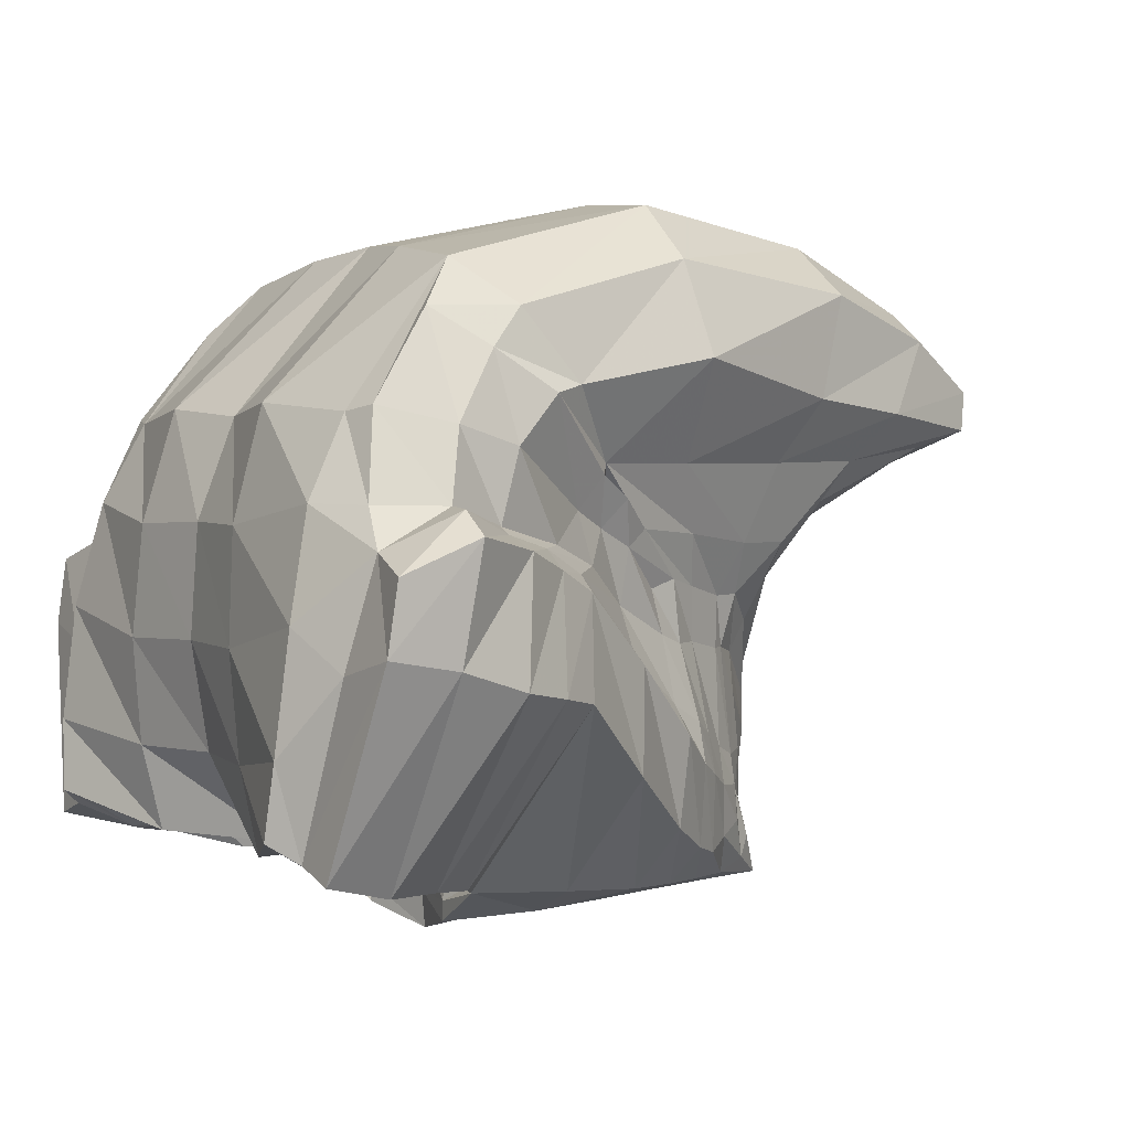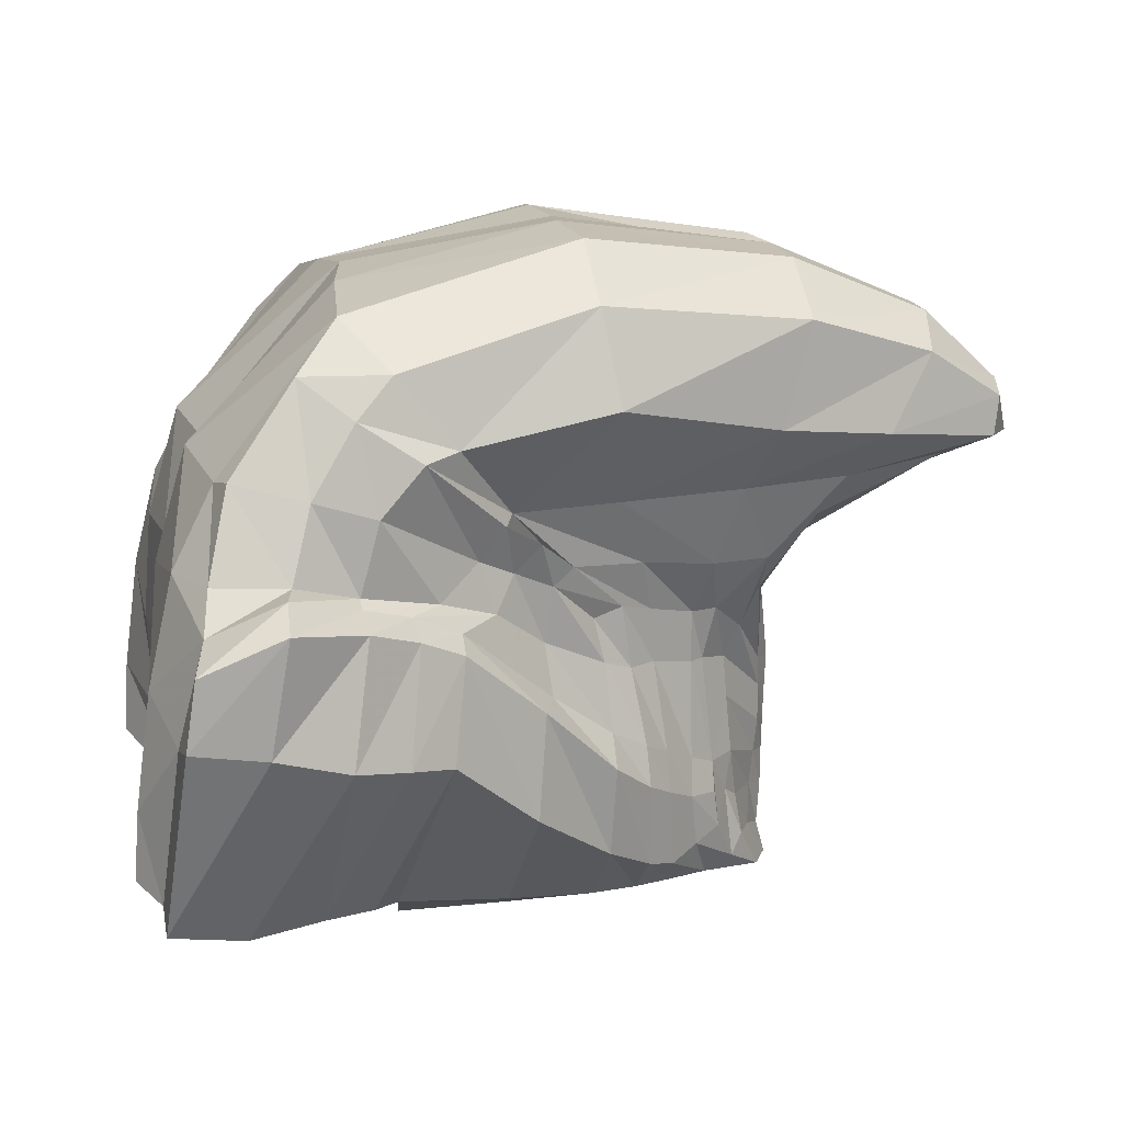
<metadata>
{"format":"obj","ext":"obj","renderer":"f3d","projection":"perspective","resolution":1024,"background":"white","views":[{"elev":1.4,"azim":149.3,"up":"+Z"},{"elev":13.3,"azim":169.7,"up":"+Z"}]}
</metadata>
<code>
v 0.1149 -0.03036 0.07608
v 0.1104 -0.02814 0.07534
v 0.1121 -0.01601 0.06004
v 0.1164 -0.01912 0.06059
v 0.1169 -0.01498 0.0602
v 0.112 -0.01147 0.06018
v 0.1068 -0.02584 0.07468
v 0.1098 -0.01225 0.05917
v 0.1085 -0.009184 0.05918
v 0.1134 -0.02833 0.08612
v 0.1093 -0.02555 0.08461
v 0.1136 -0.02519 0.08726
v 0.1097 -0.02388 0.08621
v 0.1056 -0.02363 0.08291
v 0.1056 -0.02201 0.08422
v 0.1189 -0.01556 0.06204
v 0.1137 -0.01335 0.0626
v 0.1093 -0.008367 0.06248
v 0.1136 -0.02397 0.08783
v 0.1072 -0.02118 0.08641
v 0.1024 -0.01845 0.0847
v 0.118 -0.01355 0.06328
v 0.1121 -0.01072 0.06536
v 0.1114 -0.008781 0.06391
v 0.1083 -0.005617 0.06219
v 0.1091 -0.006128 0.06262
v 0.1078 0 0.06238
v 0.109 0 0.06262
v 0.1092 -0.006356 0.05612
v 0.1005 -0.01135 0.05851
v 0.1003 -0.006059 0.05622
v 0.1092 -0.006546 0.0578
v 0.1074 0 0.05462
v 0.09998 0 0.05558
v 0.1077 0 0.05782
v 0.1265 -0.009569 0.06286
v 0.131 -0.02049 0.06537
v 0.1291 -0.01789 0.06434
v 0.1228 -0.009077 0.06293
v 0.1282 -0.009867 0.06986
v 0.1306 -0.02149 0.07129
v 0.1202 0 0.06249
v 0.1175 0 0.06255
v 0.1265 0 0.07
v 0.129 -0.009758 0.07867
v 0.1295 -0.02161 0.08082
v 0.128 0 0.07885
v 0.1284 -0.009078 0.0879
v 0.1275 -0.02034 0.08956
v 0.1274 0 0.08812
v 0.1253 -0.01897 0.0621
v 0.1242 -0.01685 0.06286
v 0.09957 -0.02126 0.06846
v 0.09775 -0.01722 0.07737
v 0.09815 -0.01556 0.08146
v 0.09881 -0.02025 0.07702
v 0.09351 -0.00562 0.05667
v 0.09334 0 0.05632
v 0.09328 -0.01006 0.05802
v 0.09283 -0.01611 0.06357
v 0.09249 -0.01704 0.071
v 0.0924 -0.01467 0.07335
v 0.09284 -0.01345 0.07895
v 0.121 -0.03175 0.07787
v 0.1227 -0.02392 0.06121
v 0.1231 -0.02056 0.06184
v 0.1275 -0.0264 0.07748
v 0.1272 -0.03236 0.07888
v 0.1289 -0.02627 0.06276
v 0.129 -0.02252 0.06391
v 0.1255 -0.02755 0.08617
v 0.1264 -0.03247 0.08455
v 0.1194 -0.02922 0.08914
v 0.1195 -0.03218 0.08725
v 0.125 -0.02511 0.08942
v 0.1189 -0.0262 0.08936
v 0.1242 0 0.09636
v 0.1257 -0.008618 0.09716
v 0.1241 -0.01947 0.09622
v 0.1232 -0.02233 0.09667
v 0.1172 -0.02414 0.0953
v 0.112 -0.02394 0.09374
v 0.1038 -0.01852 0.08898
v 0.1008 -0.01703 0.08758
v 0.09746 -0.01574 0.08606
v 0.09374 -0.01326 0.08267
v 0.08907 -0.00543 0.05702
v 0.08915 0 0.05652
v 0.0856 -0.005049 0.05721
v 0.08505 0 0.05686
v 0.08929 -0.009141 0.05802
v 0.0859 -0.00796 0.05807
v 0.07746 -0.004147 0.05762
v 0.07575 0 0.05722
v 0.08149 0 0.05679
v 0.08226 -0.004802 0.05744
v 0.07796 -0.002639 0.06079
v 0.07648 0 0.05993
v 0.08029 -0.006455 0.05933
v 0.08279 -0.007012 0.05824
v 0.07928 -0.005817 0.06106
v 0.07971 -0.005052 0.06434
v 0.07768 -0.00177 0.06418
v 0.07623 0 0.06352
v 0.08042 -0.006123 0.06865
v 0.07732 -0.001696 0.06706
v 0.07618 0 0.06678
v 0.08086 -0.005988 0.07346
v 0.077 -0.001795 0.06994
v 0.07609 0 0.06955
v 0.08108 -0.005772 0.07691
v 0.07694 -0.001615 0.07303
v 0.07596 0 0.07283
v 0.07981 -0.006059 0.07961
v 0.07707 -0.001917 0.07555
v 0.07584 0 0.07529
v 0.08899 -0.01326 0.06148
v 0.08657 -0.01148 0.06072
v 0.08193 -0.008231 0.06272
v 0.08417 -0.009626 0.0617
v 0.08096 -0.006466 0.06532
v 0.08249 -0.008053 0.06838
v 0.08239 -0.008524 0.06586
v 0.08475 -0.01043 0.06612
v 0.08464 -0.009513 0.06926
v 0.08707 -0.01255 0.0673
v 0.0891 -0.01418 0.06844
v 0.08722 -0.01177 0.07061
v 0.08934 -0.01359 0.0718
v 0.09044 -0.01239 0.07813
v 0.08821 -0.01076 0.07816
v 0.08347 -0.007991 0.07747
v 0.08461 -0.0089 0.07744
v 0.09128 -0.01273 0.08342
v 0.08861 -0.0113 0.08275
v 0.08255 -0.008777 0.08193
v 0.08472 -0.009272 0.08183
v 0.0785 -0.007445 0.08329
v 0.07709 -0.002697 0.08195
v 0.07689 0 0.08145
v 0.09575 -0.01544 0.0875
v 0.08962 -0.01303 0.08705
v 0.07839 -0.00968 0.08625
v 0.08322 -0.01108 0.08625
v 0.1124 0 0.1103
v 0.1136 -0.007582 0.1096
v 0.09481 0 0.1137
v 0.09558 -0.00661 0.114
v 0.1143 -0.017 0.1081
v 0.09475 -0.01386 0.1133
v 0.09212 -0.01604 0.09274
v 0.1011 -0.01824 0.09265
v 0.1057 -0.02226 0.09845
v 0.09302 -0.02119 0.1009
v 0.1106 -0.02162 0.1043
v 0.09433 -0.01882 0.1087
v 0.07778 0 0.1105
v 0.07723 -0.004108 0.1115
v 0.07682 -0.009747 0.111
v 0.08133 -0.01322 0.09286
v 0.07902 -0.01636 0.09808
v 0.07659 -0.01557 0.1067
v 0.07488 -0.003941 0.08659
v 0.07454 0 0.08629
v 0.07416 -0.008525 0.08942
v 0.1113 0 0.06269
v 0.1112 -0.006652 0.06288
v 0.113 0 0.06265
v 0.114 -0.007215 0.06311
v 0.1148 0 0.06261
v 0.1186 -0.00809 0.06302
v 0.1125 -0.008686 0.06311
v 0.1153 -0.009544 0.06345
v 0.1206 -0.0129 0.06298
v 0.1133 -0.01033 0.06447
v 0.1165 -0.012 0.06455
v 0.1211 -0.01446 0.06349
v 0.0694 -0.01395 0.09707
v 0.07212 -0.0108 0.09313
v 0.0656 -0.01205 0.1034
v 0.06462 -0.007002 0.106
v 0.06453 -0.002895 0.1062
v 0.06458 0 0.105
v 0.0642 -0.003219 0.09231
v 0.0654 0 0.09095
v 0.06356 -0.006003 0.09333
v 0.06338 -0.008944 0.09441
v 0.05945 -0.01019 0.09592
v 0.05896 -0.009876 0.09923
v 0.05804 -0.005952 0.1001
v 0.05783 -0.002571 0.1002
v 0.05757 0 0.09992
v 0.05695 -0.002729 0.09516
v 0.05731 0 0.09464
v 0.05702 -0.005932 0.09564
v 0.1136 -0.02285 0.101
v 0.1178 -0.02019 0.1041
v 0.1085 -0.02362 0.09774
v 0.1017 -0.019 0.09175
v 0.09865 -0.01751 0.08989
v 0.09684 -0.01104 0.08762
v 0.09306 -0.008557 0.08414
v 0.1104 0.02814 0.07534
v 0.1149 0.03036 0.07608
v 0.1164 0.01912 0.06059
v 0.1121 0.01601 0.06004
v 0.1169 0.01498 0.0602
v 0.112 0.01147 0.06018
v 0.1068 0.02584 0.07468
v 0.1098 0.01225 0.05917
v 0.1085 0.009184 0.05918
v 0.1093 0.02555 0.08461
v 0.1134 0.02833 0.08612
v 0.1097 0.02388 0.08621
v 0.1136 0.02519 0.08726
v 0.1056 0.02363 0.08291
v 0.1056 0.02201 0.08422
v 0.1189 0.01556 0.06204
v 0.1137 0.01335 0.0626
v 0.1093 0.008367 0.06248
v 0.1072 0.02118 0.08641
v 0.1136 0.02397 0.08783
v 0.1024 0.01845 0.0847
v 0.118 0.01355 0.06328
v 0.1121 0.01072 0.06536
v 0.1114 0.008781 0.06391
v 0.1091 0.006128 0.06262
v 0.1083 0.005617 0.06219
v 0.1092 0.006356 0.05612
v 0.1003 0.006059 0.05622
v 0.1005 0.01135 0.05851
v 0.1092 0.006546 0.0578
v 0.131 0.02049 0.06537
v 0.1265 0.009569 0.06286
v 0.1228 0.009077 0.06293
v 0.1291 0.01789 0.06434
v 0.1306 0.02149 0.07129
v 0.1282 0.009867 0.06986
v 0.1295 0.02161 0.08082
v 0.129 0.009758 0.07867
v 0.1275 0.02034 0.08956
v 0.1284 0.009078 0.0879
v 0.1242 0.01685 0.06286
v 0.1253 0.01897 0.0621
v 0.09957 0.02126 0.06846
v 0.09775 0.01722 0.07737
v 0.09815 0.01556 0.08146
v 0.09881 0.02025 0.07702
v 0.09351 0.00562 0.05667
v 0.09328 0.01006 0.05802
v 0.09283 0.01611 0.06357
v 0.09249 0.01704 0.071
v 0.0924 0.01467 0.07335
v 0.09284 0.01345 0.07895
v 0.121 0.03175 0.07787
v 0.1227 0.02392 0.06121
v 0.1231 0.02056 0.06184
v 0.1272 0.03236 0.07888
v 0.1289 0.02627 0.06276
v 0.1275 0.0264 0.07748
v 0.129 0.02252 0.06391
v 0.1255 0.02755 0.08617
v 0.1194 0.02922 0.08914
v 0.1264 0.03247 0.08455
v 0.1195 0.03218 0.08725
v 0.125 0.02511 0.08942
v 0.1189 0.0262 0.08936
v 0.1257 0.008618 0.09716
v 0.1241 0.01947 0.09622
v 0.1232 0.02233 0.09667
v 0.1172 0.02414 0.0953
v 0.112 0.02394 0.09374
v 0.1038 0.01852 0.08898
v 0.1008 0.01703 0.08758
v 0.09746 0.01574 0.08606
v 0.09374 0.01326 0.08267
v 0.08907 0.00543 0.05702
v 0.0856 0.005049 0.05721
v 0.08929 0.009141 0.05802
v 0.0859 0.00796 0.05807
v 0.07746 0.004147 0.05762
v 0.08226 0.004802 0.05744
v 0.07796 0.002639 0.06079
v 0.08029 0.006455 0.05933
v 0.08279 0.007012 0.05824
v 0.07928 0.005817 0.06106
v 0.07768 0.00177 0.06418
v 0.07971 0.005052 0.06434
v 0.07732 0.001696 0.06706
v 0.08042 0.006123 0.06865
v 0.077 0.001795 0.06994
v 0.08086 0.005988 0.07346
v 0.07694 0.001615 0.07303
v 0.08108 0.005772 0.07691
v 0.07707 0.001917 0.07555
v 0.07981 0.006059 0.07961
v 0.08899 0.01326 0.06148
v 0.08657 0.01148 0.06072
v 0.08193 0.008231 0.06272
v 0.08417 0.009626 0.0617
v 0.08096 0.006466 0.06532
v 0.08249 0.008053 0.06838
v 0.08239 0.008524 0.06586
v 0.08475 0.01043 0.06612
v 0.08464 0.009513 0.06926
v 0.08707 0.01255 0.0673
v 0.0891 0.01418 0.06844
v 0.08722 0.01177 0.07061
v 0.08934 0.01359 0.0718
v 0.09044 0.01239 0.07813
v 0.08821 0.01076 0.07816
v 0.08347 0.007991 0.07747
v 0.08461 0.0089 0.07744
v 0.09128 0.01273 0.08342
v 0.08861 0.0113 0.08275
v 0.08255 0.008777 0.08193
v 0.08472 0.009272 0.08183
v 0.07709 0.002697 0.08195
v 0.0785 0.007445 0.08329
v 0.09575 0.01544 0.0875
v 0.08962 0.01303 0.08705
v 0.07839 0.00968 0.08625
v 0.08322 0.01108 0.08625
v 0.1136 0.007582 0.1096
v 0.09558 0.00661 0.114
v 0.1143 0.017 0.1081
v 0.09475 0.01386 0.1133
v 0.1011 0.01824 0.09265
v 0.09212 0.01604 0.09274
v 0.09302 0.02119 0.1009
v 0.1057 0.02226 0.09845
v 0.09433 0.01882 0.1087
v 0.1106 0.02162 0.1043
v 0.07723 0.004108 0.1115
v 0.07682 0.009747 0.111
v 0.08133 0.01322 0.09286
v 0.07902 0.01636 0.09808
v 0.07659 0.01557 0.1067
v 0.07488 0.003941 0.08659
v 0.07416 0.008525 0.08942
v 0.1112 0.006652 0.06288
v 0.114 0.007215 0.06311
v 0.1186 0.00809 0.06302
v 0.1125 0.008686 0.06311
v 0.1153 0.009544 0.06345
v 0.1206 0.0129 0.06298
v 0.1133 0.01033 0.06447
v 0.1165 0.012 0.06455
v 0.1211 0.01446 0.06349
v 0.07212 0.0108 0.09313
v 0.0694 0.01395 0.09707
v 0.0656 0.01205 0.1034
v 0.06462 0.007002 0.106
v 0.06453 0.002895 0.1062
v 0.0642 0.003219 0.09231
v 0.06356 0.006003 0.09333
v 0.06338 0.008944 0.09441
v 0.05945 0.01019 0.09592
v 0.05896 0.009876 0.09923
v 0.05804 0.005952 0.1001
v 0.05783 0.002571 0.1002
v 0.05695 0.002729 0.09516
v 0.05702 0.005932 0.09564
v 0.1178 0.02019 0.1041
v 0.1136 0.02285 0.101
v 0.1085 0.02362 0.09774
v 0.1017 0.019 0.09175
v 0.09865 0.01751 0.08989
v 0.09684 0.01104 0.08762
v 0.09306 0.008557 0.08414
f 1 2 3
f 1 3 4
f 5 4 3
f 5 3 6
f 2 7 8
f 2 8 3
f 6 3 8
f 6 8 9
f 10 11 2
f 10 2 1
f 12 13 11
f 12 11 10
f 11 14 7
f 11 7 2
f 13 15 14
f 13 14 11
f 16 5 6
f 16 6 17
f 17 6 9
f 17 9 18
f 19 20 13
f 19 13 12
f 20 21 15
f 20 15 13
f 22 16 17
f 22 17 23
f 23 17 18
f 23 18 24
f 24 18 25
f 24 25 26
f 26 25 27
f 26 27 28
f 29 8 30
f 29 30 31
f 29 32 9
f 29 9 8
f 33 29 31
f 33 31 34
f 33 35 32
f 33 32 29
f 32 25 18
f 32 18 9
f 35 27 25
f 35 25 32
f 36 37 38
f 36 38 39
f 36 40 41
f 36 41 37
f 42 36 39
f 42 39 43
f 42 44 40
f 42 40 36
f 40 45 46
f 40 46 41
f 44 47 45
f 44 45 40
f 45 48 49
f 45 49 46
f 47 50 48
f 47 48 45
f 38 37 51
f 38 51 52
f 52 51 16
f 52 16 22
f 8 7 53
f 8 53 30
f 54 15 21
f 54 21 55
f 7 14 56
f 7 56 53
f 14 15 54
f 14 54 56
f 31 57 58
f 31 58 34
f 30 59 57
f 30 57 31
f 30 53 60
f 30 60 59
f 53 56 61
f 53 61 60
f 56 54 62
f 56 62 61
f 54 55 63
f 54 63 62
f 64 1 4
f 64 4 65
f 4 5 66
f 4 66 65
f 67 68 69
f 67 69 70
f 68 64 65
f 68 65 69
f 65 66 70
f 65 70 69
f 16 51 66
f 16 66 5
f 51 37 70
f 51 70 66
f 37 41 67
f 37 67 70
f 41 46 71
f 41 71 67
f 67 71 72
f 67 72 68
f 71 73 74
f 71 74 72
f 64 68 72
f 64 72 74
f 73 12 10
f 73 10 74
f 1 64 74
f 1 74 10
f 46 49 75
f 46 75 71
f 73 71 75
f 73 75 76
f 12 73 76
f 12 76 19
f 50 77 78
f 50 78 48
f 48 78 79
f 48 79 49
f 75 80 81
f 75 81 76
f 49 79 80
f 49 80 75
f 76 81 82
f 76 82 19
f 19 82 83
f 19 83 20
f 20 83 84
f 20 84 21
f 21 84 85
f 21 85 55
f 55 85 86
f 55 86 63
f 87 88 58
f 87 58 57
f 89 90 88
f 89 88 87
f 91 87 57
f 91 57 59
f 92 89 87
f 92 87 91
f 93 94 95
f 93 95 96
f 93 97 98
f 93 98 94
f 99 93 96
f 99 96 100
f 99 101 97
f 99 97 93
f 101 102 103
f 101 103 97
f 97 103 104
f 97 104 98
f 102 105 106
f 102 106 103
f 103 106 107
f 103 107 104
f 105 108 109
f 105 109 106
f 106 109 110
f 106 110 107
f 108 111 112
f 108 112 109
f 109 112 113
f 109 113 110
f 111 114 115
f 111 115 112
f 112 115 116
f 112 116 113
f 117 91 59
f 117 59 60
f 118 92 91
f 118 91 117
f 119 99 100
f 119 100 120
f 119 121 101
f 119 101 99
f 101 121 105
f 101 105 102
f 121 122 108
f 121 108 105
f 123 119 120
f 123 120 124
f 122 123 124
f 122 124 125
f 123 122 121
f 123 121 119
f 126 118 117
f 126 117 127
f 128 126 127
f 128 127 129
f 127 117 60
f 127 60 61
f 129 127 61
f 129 61 62
f 130 129 62
f 130 62 63
f 131 128 129
f 131 129 130
f 132 122 125
f 132 125 133
f 122 132 111
f 122 111 108
f 134 130 63
f 134 63 86
f 135 131 130
f 135 130 134
f 136 132 133
f 136 133 137
f 132 136 114
f 132 114 111
f 114 138 139
f 114 139 115
f 115 139 140
f 115 140 116
f 141 134 86
f 141 86 85
f 142 135 134
f 142 134 141
f 143 136 137
f 143 137 144
f 136 143 138
f 136 138 114
f 78 77 145
f 78 145 146
f 146 145 147
f 146 147 148
f 79 78 146
f 79 146 149
f 149 146 148
f 149 148 150
f 151 152 153
f 151 153 154
f 154 153 155
f 154 155 156
f 156 155 149
f 156 149 150
f 148 147 157
f 148 157 158
f 150 148 158
f 150 158 159
f 160 151 154
f 160 154 161
f 161 154 156
f 161 156 162
f 162 156 150
f 162 150 159
f 139 163 164
f 139 164 140
f 138 165 163
f 138 163 139
f 26 28 166
f 26 166 167
f 167 166 168
f 167 168 169
f 169 168 170
f 169 170 171
f 171 170 43
f 171 43 39
f 24 26 167
f 24 167 172
f 172 167 169
f 172 169 173
f 173 169 171
f 173 171 174
f 174 171 39
f 174 39 38
f 23 24 172
f 23 172 175
f 175 172 173
f 175 173 176
f 176 173 174
f 176 174 177
f 177 174 38
f 177 38 52
f 23 175 176
f 23 176 22
f 22 176 177
f 22 177 52
f 161 178 179
f 161 179 160
f 162 180 178
f 162 178 161
f 159 181 180
f 159 180 162
f 158 182 181
f 158 181 159
f 157 183 182
f 157 182 158
f 163 184 185
f 163 185 164
f 165 186 184
f 165 184 163
f 179 187 186
f 179 186 165
f 178 188 187
f 178 187 179
f 180 189 188
f 180 188 178
f 181 190 189
f 181 189 180
f 182 191 190
f 182 190 181
f 183 192 191
f 183 191 182
f 193 191 192
f 193 192 194
f 195 190 191
f 195 191 193
f 188 189 190
f 188 190 195
f 195 186 187
f 195 187 188
f 193 184 186
f 193 186 195
f 194 185 184
f 194 184 193
f 144 137 135
f 144 135 142
f 137 133 131
f 137 131 135
f 133 125 128
f 133 128 131
f 124 120 118
f 124 118 126
f 125 124 126
f 125 126 128
f 120 100 92
f 120 92 118
f 100 96 89
f 100 89 92
f 96 95 90
f 96 90 89
f 143 179 165
f 143 165 138
f 144 160 179
f 144 179 143
f 142 151 160
f 142 160 144
f 196 197 149
f 196 149 155
f 197 80 79
f 197 79 149
f 80 197 196
f 80 196 81
f 198 196 155
f 198 155 153
f 81 196 198
f 81 198 82
f 199 198 153
f 199 153 152
f 82 198 199
f 82 199 83
f 200 199 152
f 200 152 201
f 83 199 200
f 83 200 84
f 141 200 201
f 141 201 202
f 84 200 141
f 84 141 85
f 152 141 202
f 152 202 201
f 141 152 151
f 141 151 142
f 203 204 205
f 203 205 206
f 205 207 208
f 205 208 206
f 209 203 206
f 209 206 210
f 206 208 211
f 206 211 210
f 212 213 204
f 212 204 203
f 213 212 214
f 213 214 215
f 216 212 203
f 216 203 209
f 212 216 217
f 212 217 214
f 207 218 219
f 207 219 208
f 208 219 220
f 208 220 211
f 221 222 215
f 221 215 214
f 223 221 214
f 223 214 217
f 218 224 225
f 218 225 219
f 219 225 226
f 219 226 220
f 220 226 227
f 220 227 228
f 228 227 28
f 228 28 27
f 210 229 230
f 210 230 231
f 210 211 232
f 210 232 229
f 229 33 34
f 229 34 230
f 229 232 35
f 229 35 33
f 211 220 228
f 211 228 232
f 232 228 27
f 232 27 35
f 233 234 235
f 233 235 236
f 233 237 238
f 233 238 234
f 234 42 43
f 234 43 235
f 234 238 44
f 234 44 42
f 237 239 240
f 237 240 238
f 238 240 47
f 238 47 44
f 239 241 242
f 239 242 240
f 240 242 50
f 240 50 47
f 233 236 243
f 233 243 244
f 244 243 224
f 244 224 218
f 209 210 231
f 209 231 245
f 217 246 247
f 217 247 223
f 216 209 245
f 216 245 248
f 217 216 248
f 217 248 246
f 34 58 249
f 34 249 230
f 230 249 250
f 230 250 231
f 245 231 250
f 245 250 251
f 246 248 252
f 246 252 253
f 248 245 251
f 248 251 252
f 247 246 253
f 247 253 254
f 204 255 256
f 204 256 205
f 207 205 256
f 207 256 257
f 255 258 259
f 255 259 256
f 258 260 261
f 258 261 259
f 257 256 259
f 257 259 261
f 244 218 207
f 244 207 257
f 237 233 261
f 237 261 260
f 233 244 257
f 233 257 261
f 239 237 260
f 239 260 262
f 263 262 264
f 263 264 265
f 262 260 258
f 262 258 264
f 258 255 265
f 258 265 264
f 215 263 265
f 215 265 213
f 255 204 213
f 255 213 265
f 241 239 262
f 241 262 266
f 262 263 267
f 262 267 266
f 263 215 222
f 263 222 267
f 77 50 242
f 77 242 268
f 268 242 241
f 268 241 269
f 270 266 267
f 270 267 271
f 266 270 269
f 266 269 241
f 271 267 222
f 271 222 272
f 272 222 221
f 272 221 273
f 273 221 223
f 273 223 274
f 274 223 247
f 274 247 275
f 275 247 254
f 275 254 276
f 88 277 249
f 88 249 58
f 90 278 277
f 90 277 88
f 277 279 250
f 277 250 249
f 278 280 279
f 278 279 277
f 94 281 282
f 94 282 95
f 94 98 283
f 94 283 281
f 281 284 285
f 281 285 282
f 281 283 286
f 281 286 284
f 283 287 288
f 283 288 286
f 98 104 287
f 98 287 283
f 287 289 290
f 287 290 288
f 104 107 289
f 104 289 287
f 289 291 292
f 289 292 290
f 107 110 291
f 107 291 289
f 291 293 294
f 291 294 292
f 110 113 293
f 110 293 291
f 293 295 296
f 293 296 294
f 113 116 295
f 113 295 293
f 279 297 251
f 279 251 250
f 280 298 297
f 280 297 279
f 284 299 300
f 284 300 285
f 284 286 301
f 284 301 299
f 288 290 301
f 288 301 286
f 290 292 302
f 290 302 301
f 299 303 304
f 299 304 300
f 303 302 305
f 303 305 304
f 299 301 302
f 299 302 303
f 298 306 307
f 298 307 297
f 306 308 309
f 306 309 307
f 297 307 252
f 297 252 251
f 307 309 253
f 307 253 252
f 309 310 254
f 309 254 253
f 308 311 310
f 308 310 309
f 302 312 313
f 302 313 305
f 292 294 312
f 292 312 302
f 310 314 276
f 310 276 254
f 311 315 314
f 311 314 310
f 312 316 317
f 312 317 313
f 294 296 316
f 294 316 312
f 295 318 319
f 295 319 296
f 116 140 318
f 116 318 295
f 314 320 275
f 314 275 276
f 315 321 320
f 315 320 314
f 316 322 323
f 316 323 317
f 296 319 322
f 296 322 316
f 77 268 324
f 77 324 145
f 145 324 325
f 145 325 147
f 268 269 326
f 268 326 324
f 324 326 327
f 324 327 325
f 328 329 330
f 328 330 331
f 331 330 332
f 331 332 333
f 333 332 327
f 333 327 326
f 147 325 334
f 147 334 157
f 325 327 335
f 325 335 334
f 329 336 337
f 329 337 330
f 330 337 338
f 330 338 332
f 332 338 335
f 332 335 327
f 140 164 339
f 140 339 318
f 318 339 340
f 318 340 319
f 28 227 341
f 28 341 166
f 166 341 342
f 166 342 168
f 168 342 343
f 168 343 170
f 170 343 235
f 170 235 43
f 227 226 344
f 227 344 341
f 341 344 345
f 341 345 342
f 342 345 346
f 342 346 343
f 343 346 236
f 343 236 235
f 226 225 347
f 226 347 344
f 344 347 348
f 344 348 345
f 345 348 349
f 345 349 346
f 346 349 243
f 346 243 236
f 347 225 224
f 347 224 348
f 348 224 243
f 348 243 349
f 336 350 351
f 336 351 337
f 337 351 352
f 337 352 338
f 338 352 353
f 338 353 335
f 335 353 354
f 335 354 334
f 334 354 183
f 334 183 157
f 164 185 355
f 164 355 339
f 339 355 356
f 339 356 340
f 340 356 357
f 340 357 350
f 350 357 358
f 350 358 351
f 351 358 359
f 351 359 352
f 352 359 360
f 352 360 353
f 353 360 361
f 353 361 354
f 354 361 192
f 354 192 183
f 194 192 361
f 194 361 362
f 362 361 360
f 362 360 363
f 363 360 359
f 363 359 358
f 356 363 358
f 356 358 357
f 355 362 363
f 355 363 356
f 185 194 362
f 185 362 355
f 317 323 321
f 317 321 315
f 313 317 315
f 313 315 311
f 305 313 311
f 305 311 308
f 300 304 306
f 300 306 298
f 304 305 308
f 304 308 306
f 285 300 298
f 285 298 280
f 282 285 280
f 282 280 278
f 95 282 278
f 95 278 90
f 350 322 319
f 350 319 340
f 322 350 336
f 322 336 323
f 323 336 329
f 323 329 321
f 270 364 326
f 270 326 269
f 364 365 333
f 364 333 326
f 271 365 364
f 271 364 270
f 365 366 331
f 365 331 333
f 272 366 365
f 272 365 271
f 366 367 328
f 366 328 331
f 273 367 366
f 273 366 272
f 367 368 369
f 367 369 328
f 274 368 367
f 274 367 273
f 368 320 370
f 368 370 369
f 275 320 368
f 275 368 274
f 320 328 369
f 320 369 370
f 321 329 328
f 321 328 320

</code>
